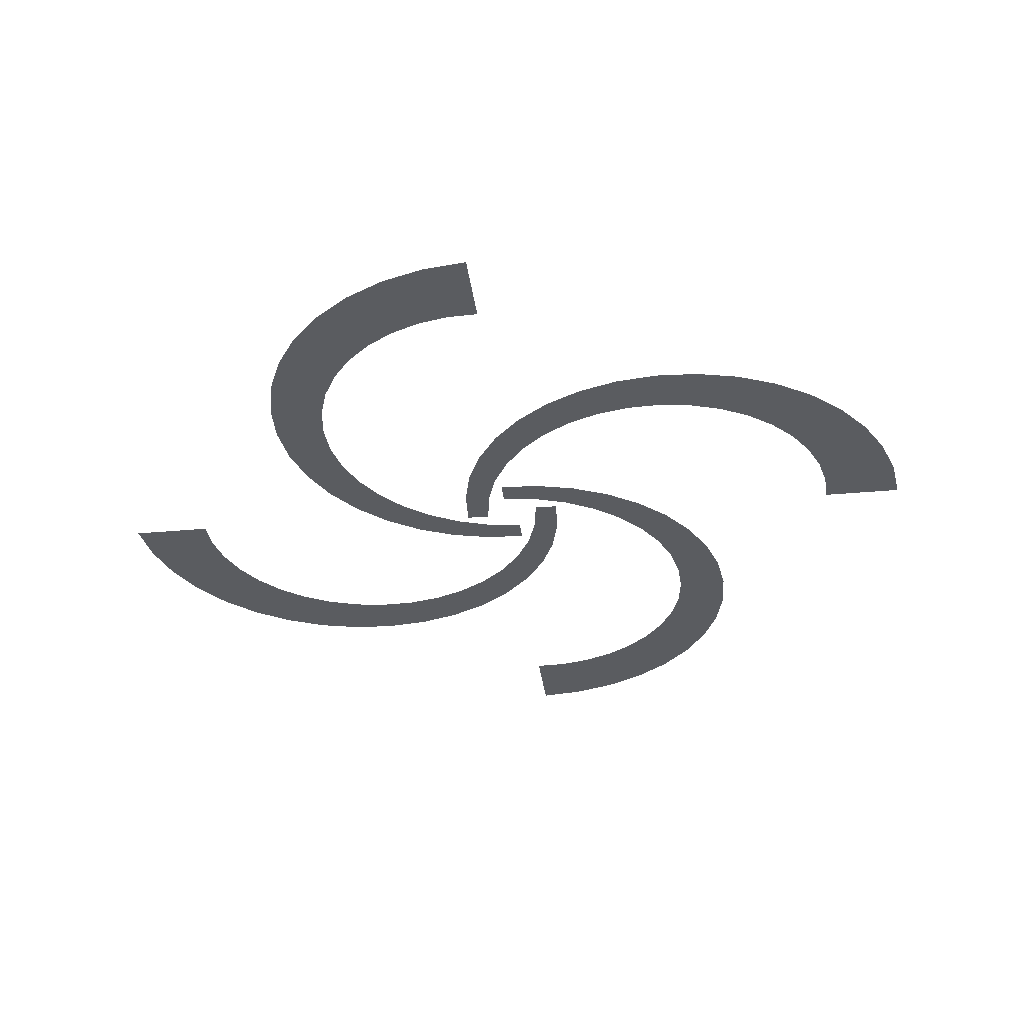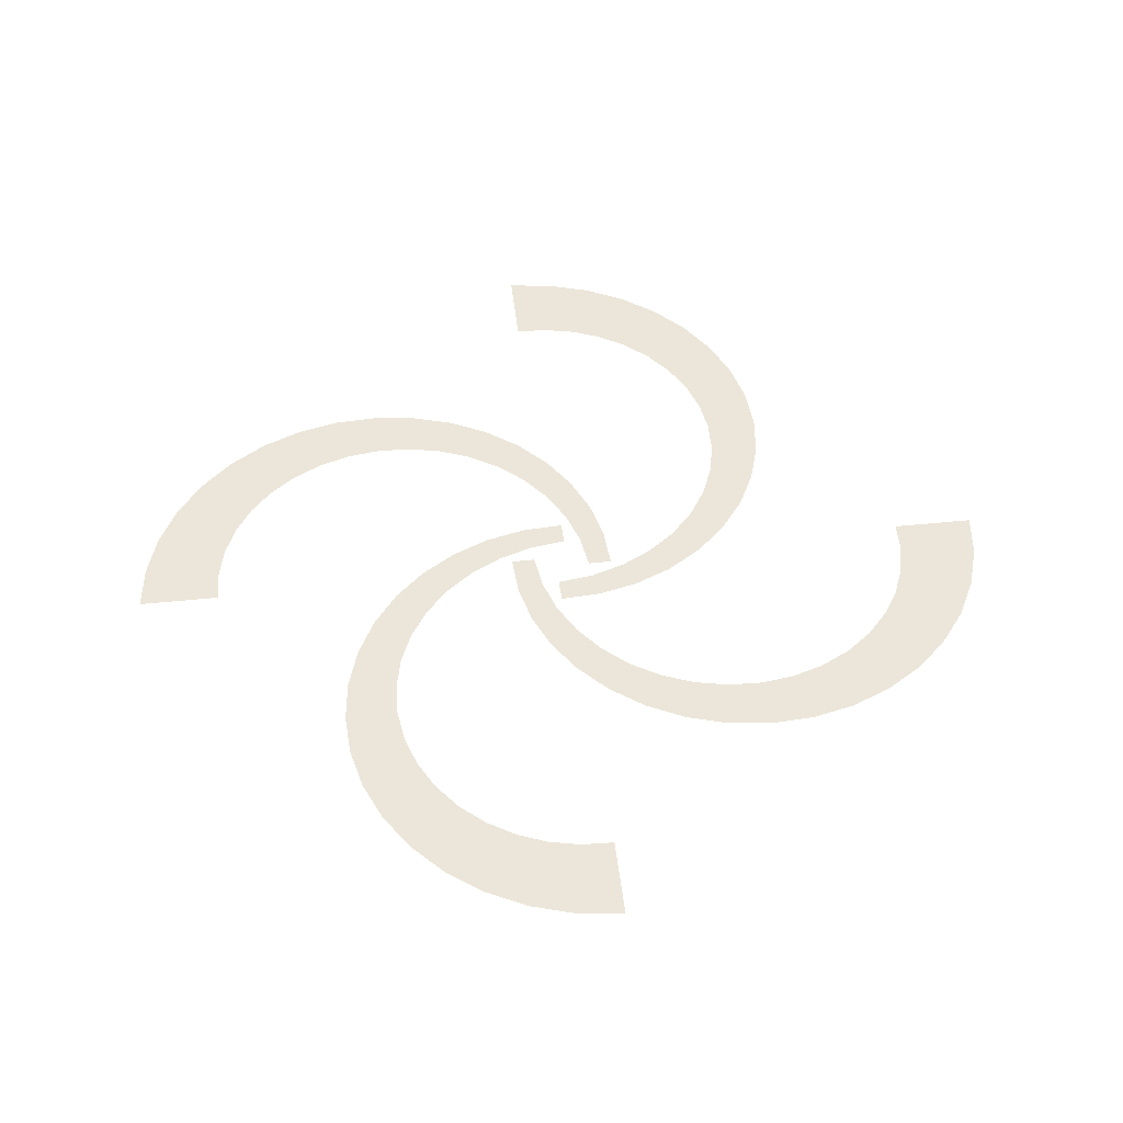
<metadata>
{"format":"obj","ext":"obj","renderer":"f3d","projection":"perspective","resolution":1024,"background":"white","views":[{"elev":-33.9,"azim":-76.1,"up":"+Z"},{"elev":48.3,"azim":-89.7,"up":"+Z"}]}
</metadata>
<code>
g mesh_vortex_panning_v2
v 0.09702 -0.0003535 6.826e-12
v 0.09363 0.08479 2.249e-10
v 0.1091 0.001304 2.087e-10
v 0.0804 0.08055 9.593e-11
v 0.08492 -0.002011 -1.951e-10
v 0.06372 0.1649 5.479e-11
v 0.06717 0.07632 -3.301e-11
v 0.07281 -0.003668 -3.969e-10
v 0.04994 0.1576 2.728e-11
v 0.02011 0.2391 -1.919e-10
v 0.05394 0.07209 -1.62e-10
v 0.0607 -0.005325 -5.988e-10
v 0.04071 0.06786 -2.909e-10
v 0.03616 0.1504 -2.226e-13
v 0.006469 0.2286 -9.199e-11
v -0.03604 0.3051 -4.018e-10
v 0.02238 0.1432 -2.773e-11
v 0.008606 0.136 -5.523e-11
v -0.007175 0.218 7.954e-12
v -0.04879 0.2911 -1.525e-10
v -0.1032 0.3607 -4.611e-10
v -0.02082 0.2075 1.079e-10
v -0.03446 0.197 2.078e-10
v -0.06154 0.2772 9.69e-11
v -0.1143 0.3434 -4.575e-11
v -0.1795 0.4042 -2.589e-10
v -0.07429 0.2632 3.463e-10
v -0.08704 0.2493 5.956e-10
v -0.1253 0.326 3.696e-10
v -0.188 0.3836 3.323e-10
v -0.2627 0.434 3.09e-10
v -0.1363 0.3087 7.849e-10
v -0.1474 0.2913 1.2e-09
v -0.1965 0.3631 9.234e-10
v -0.2679 0.4107 1.078e-09
v -0.3503 0.4491 1.337e-09
v -0.2051 0.3426 1.515e-09
v -0.2136 0.322 2.106e-09
v -0.2731 0.3874 1.847e-09
v -0.3515 0.4236 2.278e-09
v -0.4399 0.4488 2.907e-09
v -0.2783 0.364 2.617e-09
v -0.2835 0.3407 3.386e-09
v -0.3527 0.398 3.219e-09
v -0.4364 0.4218 4.005e-09
v -0.5286 0.4329 5.084e-09
v -0.3539 0.3725 4.161e-09
v -0.3551 0.3469 5.102e-09
v -0.433 0.3948 5.104e-09
v -0.52 0.4053 6.317e-09
v -0.6137 0.4017 7.919e-09
v -0.4295 0.3677 6.202e-09
v -0.426 0.3407 7.301e-09
v -0.5114 0.3777 7.55e-09
v -0.5998 0.3745 9.254e-09
v -0.6927 0.356 1.144e-08
v -0.5029 0.3501 8.782e-09
v -0.4943 0.3225 1.001e-08
v -0.5858 0.3473 1.059e-08
v -0.6733 0.3303 1.284e-08
v -0.7631 0.2969 1.565e-08
v -0.5718 0.3201 1.192e-08
v -0.5579 0.2929 1.326e-08
v -0.6538 0.3046 1.424e-08
v -0.7382 0.2738 1.707e-08
v -0.8225 0.2262 2.055e-08
v -0.6343 0.2789 1.563e-08
v -0.6149 0.2532 1.703e-08
v -0.7134 0.2507 1.849e-08
v -0.7927 0.2068 2.193e-08
v -0.8691 0.1457 2.609e-08
v -0.6886 0.2276 1.99e-08
v -0.6637 0.2045 2.132e-08
v -0.7628 0.1874 2.332e-08
v -0.8348 0.1311 2.739e-08
v -0.9013 0.05778 3.223e-08
v -0.7329 0.168 2.471e-08
v -0.7031 0.1487 2.609e-08
v -0.8005 0.1165 2.87e-08
v -0.8633 0.04896 3.339e-08
v -0.9179 -0.03491 3.889e-08
v -0.7662 0.1019 3e-08
v -0.732 0.08734 3.13e-08
v -0.8254 0.04014 3.456e-08
v -0.8773 -0.03714 3.986e-08
v -0.9182 -0.1296 4.599e-08
v -0.8762 -0.1246 4.672e-08
v -0.7875 0.03132 3.572e-08
v -0.7496 0.0225 3.688e-08
v -0.8368 -0.03937 4.083e-08
v -0.8342 -0.1196 4.744e-08
v -0.7962 -0.0416 4.18e-08
v -0.7557 -0.04383 4.277e-08
v -0.7923 -0.1146 4.817e-08
v -0.7503 -0.1096 4.89e-08
v 0.0003535 0.09702 6.826e-12
v -0.08479 0.09363 2.249e-10
v -0.001304 0.1091 2.087e-10
v -0.08055 0.0804 9.593e-11
v 0.002011 0.08492 -1.951e-10
v -0.1649 0.06372 5.479e-11
v -0.07632 0.06717 -3.301e-11
v 0.003668 0.07281 -3.969e-10
v -0.1576 0.04994 2.728e-11
v -0.2391 0.02011 -1.919e-10
v -0.07209 0.05394 -1.62e-10
v 0.005325 0.0607 -5.988e-10
v -0.06786 0.04071 -2.909e-10
v -0.1504 0.03616 -2.226e-13
v -0.2286 0.006469 -9.199e-11
v -0.3051 -0.03604 -4.018e-10
v -0.1432 0.02238 -2.773e-11
v -0.136 0.008606 -5.523e-11
v -0.218 -0.007175 7.954e-12
v -0.2911 -0.04879 -1.525e-10
v -0.3607 -0.1032 -4.611e-10
v -0.2075 -0.02082 1.079e-10
v -0.197 -0.03446 2.078e-10
v -0.2772 -0.06154 9.69e-11
v -0.3434 -0.1143 -4.575e-11
v -0.4042 -0.1795 -2.589e-10
v -0.2632 -0.07429 3.463e-10
v -0.2493 -0.08704 5.956e-10
v -0.326 -0.1253 3.696e-10
v -0.3836 -0.188 3.323e-10
v -0.434 -0.2627 3.09e-10
v -0.3087 -0.1363 7.849e-10
v -0.2913 -0.1474 1.2e-09
v -0.3631 -0.1965 9.234e-10
v -0.4107 -0.2679 1.078e-09
v -0.4491 -0.3503 1.337e-09
v -0.3426 -0.2051 1.515e-09
v -0.322 -0.2136 2.106e-09
v -0.3874 -0.2731 1.847e-09
v -0.4236 -0.3515 2.278e-09
v -0.4488 -0.4399 2.907e-09
v -0.364 -0.2783 2.617e-09
v -0.3407 -0.2835 3.386e-09
v -0.398 -0.3527 3.219e-09
v -0.4218 -0.4364 4.005e-09
v -0.4329 -0.5286 5.084e-09
v -0.3725 -0.3539 4.161e-09
v -0.3469 -0.3551 5.102e-09
v -0.3948 -0.433 5.104e-09
v -0.4053 -0.52 6.317e-09
v -0.4017 -0.6137 7.919e-09
v -0.3677 -0.4295 6.202e-09
v -0.3407 -0.426 7.301e-09
v -0.3777 -0.5114 7.55e-09
v -0.3745 -0.5998 9.254e-09
v -0.356 -0.6927 1.144e-08
v -0.3501 -0.5029 8.782e-09
v -0.3225 -0.4943 1.001e-08
v -0.3473 -0.5858 1.059e-08
v -0.3303 -0.6733 1.284e-08
v -0.2969 -0.7631 1.565e-08
v -0.3201 -0.5718 1.192e-08
v -0.2929 -0.5579 1.326e-08
v -0.3046 -0.6538 1.424e-08
v -0.2738 -0.7382 1.707e-08
v -0.2262 -0.8225 2.055e-08
v -0.2789 -0.6343 1.563e-08
v -0.2532 -0.6149 1.703e-08
v -0.2507 -0.7134 1.849e-08
v -0.2068 -0.7927 2.193e-08
v -0.1457 -0.8691 2.609e-08
v -0.2276 -0.6886 1.99e-08
v -0.2045 -0.6637 2.132e-08
v -0.1874 -0.7628 2.332e-08
v -0.1311 -0.8348 2.739e-08
v -0.05778 -0.9013 3.223e-08
v -0.168 -0.7329 2.471e-08
v -0.1487 -0.7031 2.609e-08
v -0.1165 -0.8005 2.87e-08
v -0.04896 -0.8633 3.339e-08
v 0.03491 -0.9179 3.889e-08
v -0.1019 -0.7662 3e-08
v -0.08734 -0.732 3.13e-08
v -0.04014 -0.8254 3.456e-08
v 0.03714 -0.8773 3.986e-08
v 0.1296 -0.9182 4.599e-08
v 0.1246 -0.8762 4.672e-08
v -0.03132 -0.7875 3.572e-08
v -0.0225 -0.7496 3.688e-08
v 0.03937 -0.8368 4.083e-08
v 0.1196 -0.8342 4.744e-08
v 0.0416 -0.7962 4.18e-08
v 0.04383 -0.7557 4.277e-08
v 0.1146 -0.7923 4.817e-08
v 0.1096 -0.7503 4.89e-08
v -0.09702 0.0003535 6.826e-12
v -0.09363 -0.08479 2.249e-10
v -0.1091 -0.001304 2.087e-10
v -0.0804 -0.08055 9.593e-11
v -0.08492 0.002011 -1.951e-10
v -0.06372 -0.1649 5.479e-11
v -0.06717 -0.07632 -3.301e-11
v -0.07281 0.003668 -3.969e-10
v -0.04994 -0.1576 2.728e-11
v -0.02011 -0.2391 -1.919e-10
v -0.05394 -0.07209 -1.62e-10
v -0.0607 0.005325 -5.988e-10
v -0.04071 -0.06786 -2.909e-10
v -0.03616 -0.1504 -2.226e-13
v -0.006469 -0.2286 -9.199e-11
v 0.03604 -0.3051 -4.018e-10
v -0.02238 -0.1432 -2.773e-11
v -0.008606 -0.136 -5.523e-11
v 0.007175 -0.218 7.954e-12
v 0.04879 -0.2911 -1.525e-10
v 0.1032 -0.3607 -4.611e-10
v 0.02082 -0.2075 1.079e-10
v 0.03446 -0.197 2.078e-10
v 0.06154 -0.2772 9.69e-11
v 0.1143 -0.3434 -4.575e-11
v 0.1795 -0.4042 -2.589e-10
v 0.07429 -0.2632 3.463e-10
v 0.08704 -0.2493 5.956e-10
v 0.1253 -0.326 3.696e-10
v 0.188 -0.3836 3.323e-10
v 0.2627 -0.434 3.09e-10
v 0.1363 -0.3087 7.849e-10
v 0.1474 -0.2913 1.2e-09
v 0.1965 -0.3631 9.234e-10
v 0.2679 -0.4107 1.078e-09
v 0.3503 -0.4491 1.337e-09
v 0.2051 -0.3426 1.515e-09
v 0.2136 -0.322 2.106e-09
v 0.2731 -0.3874 1.847e-09
v 0.3515 -0.4236 2.278e-09
v 0.4399 -0.4488 2.907e-09
v 0.2783 -0.364 2.617e-09
v 0.2835 -0.3407 3.386e-09
v 0.3527 -0.398 3.219e-09
v 0.4364 -0.4218 4.005e-09
v 0.5286 -0.4329 5.084e-09
v 0.3539 -0.3725 4.161e-09
v 0.3551 -0.3469 5.102e-09
v 0.433 -0.3948 5.104e-09
v 0.52 -0.4053 6.317e-09
v 0.6137 -0.4017 7.919e-09
v 0.4295 -0.3677 6.202e-09
v 0.426 -0.3407 7.301e-09
v 0.5114 -0.3777 7.55e-09
v 0.5998 -0.3745 9.254e-09
v 0.6927 -0.356 1.144e-08
v 0.5029 -0.3501 8.782e-09
v 0.4943 -0.3225 1.001e-08
v 0.5858 -0.3473 1.059e-08
v 0.6733 -0.3303 1.284e-08
v 0.7631 -0.2969 1.565e-08
v 0.5718 -0.3201 1.192e-08
v 0.5579 -0.2929 1.326e-08
v 0.6538 -0.3046 1.424e-08
v 0.7382 -0.2738 1.707e-08
v 0.8225 -0.2262 2.055e-08
v 0.6343 -0.2789 1.563e-08
v 0.6149 -0.2532 1.703e-08
v 0.7134 -0.2507 1.849e-08
v 0.7927 -0.2068 2.193e-08
v 0.8691 -0.1457 2.609e-08
v 0.6886 -0.2276 1.99e-08
v 0.6637 -0.2045 2.132e-08
v 0.7628 -0.1874 2.332e-08
v 0.8348 -0.1311 2.739e-08
v 0.9013 -0.05778 3.223e-08
v 0.7329 -0.168 2.471e-08
v 0.7031 -0.1487 2.609e-08
v 0.8005 -0.1165 2.87e-08
v 0.8633 -0.04896 3.339e-08
v 0.9179 0.03491 3.889e-08
v 0.7662 -0.1019 3e-08
v 0.732 -0.08734 3.13e-08
v 0.8254 -0.04014 3.456e-08
v 0.8773 0.03714 3.986e-08
v 0.9182 0.1296 4.599e-08
v 0.8762 0.1246 4.672e-08
v 0.7875 -0.03132 3.572e-08
v 0.7496 -0.0225 3.688e-08
v 0.8368 0.03937 4.083e-08
v 0.8342 0.1196 4.744e-08
v 0.7962 0.0416 4.18e-08
v 0.7557 0.04383 4.277e-08
v 0.7923 0.1146 4.817e-08
v 0.7503 0.1096 4.89e-08
v -0.0003535 -0.09702 6.826e-12
v 0.08479 -0.09363 2.249e-10
v 0.001304 -0.1091 2.087e-10
v 0.08055 -0.0804 9.593e-11
v -0.002011 -0.08492 -1.951e-10
v 0.1649 -0.06372 5.479e-11
v 0.07632 -0.06717 -3.301e-11
v -0.003668 -0.07281 -3.969e-10
v 0.1576 -0.04994 2.728e-11
v 0.2391 -0.02011 -1.919e-10
v 0.07209 -0.05394 -1.62e-10
v -0.005325 -0.0607 -5.988e-10
v 0.06786 -0.04071 -2.909e-10
v 0.1504 -0.03616 -2.226e-13
v 0.2286 -0.006469 -9.199e-11
v 0.3051 0.03604 -4.018e-10
v 0.1432 -0.02238 -2.773e-11
v 0.136 -0.008606 -5.523e-11
v 0.218 0.007175 7.954e-12
v 0.2911 0.04879 -1.525e-10
v 0.3607 0.1032 -4.611e-10
v 0.2075 0.02082 1.079e-10
v 0.197 0.03446 2.078e-10
v 0.2772 0.06154 9.69e-11
v 0.3434 0.1143 -4.575e-11
v 0.4042 0.1795 -2.589e-10
v 0.2632 0.07429 3.463e-10
v 0.2493 0.08704 5.956e-10
v 0.326 0.1253 3.696e-10
v 0.3836 0.188 3.323e-10
v 0.434 0.2627 3.09e-10
v 0.3087 0.1363 7.849e-10
v 0.2913 0.1474 1.2e-09
v 0.3631 0.1965 9.234e-10
v 0.4107 0.2679 1.078e-09
v 0.4491 0.3503 1.337e-09
v 0.3426 0.2051 1.515e-09
v 0.322 0.2136 2.106e-09
v 0.3874 0.2731 1.847e-09
v 0.4236 0.3515 2.278e-09
v 0.4488 0.4399 2.907e-09
v 0.364 0.2783 2.617e-09
v 0.3407 0.2835 3.386e-09
v 0.398 0.3527 3.219e-09
v 0.4218 0.4364 4.005e-09
v 0.4329 0.5286 5.084e-09
v 0.3725 0.3539 4.161e-09
v 0.3469 0.3551 5.102e-09
v 0.3948 0.433 5.104e-09
v 0.4053 0.52 6.317e-09
v 0.4017 0.6137 7.919e-09
v 0.3677 0.4295 6.202e-09
v 0.3407 0.426 7.301e-09
v 0.3777 0.5114 7.55e-09
v 0.3745 0.5998 9.254e-09
v 0.356 0.6927 1.144e-08
v 0.3501 0.5029 8.782e-09
v 0.3225 0.4943 1.001e-08
v 0.3473 0.5858 1.059e-08
v 0.3303 0.6733 1.284e-08
v 0.2969 0.7631 1.565e-08
v 0.3201 0.5718 1.192e-08
v 0.2929 0.5579 1.326e-08
v 0.3046 0.6538 1.424e-08
v 0.2738 0.7382 1.707e-08
v 0.2262 0.8225 2.055e-08
v 0.2789 0.6343 1.563e-08
v 0.2532 0.6149 1.703e-08
v 0.2507 0.7134 1.849e-08
v 0.2068 0.7927 2.193e-08
v 0.1457 0.8691 2.609e-08
v 0.2276 0.6886 1.99e-08
v 0.2045 0.6637 2.132e-08
v 0.1874 0.7628 2.332e-08
v 0.1311 0.8348 2.739e-08
v 0.05778 0.9013 3.223e-08
v 0.168 0.7329 2.471e-08
v 0.1487 0.7031 2.609e-08
v 0.1165 0.8005 2.87e-08
v 0.04896 0.8633 3.339e-08
v -0.03491 0.9179 3.889e-08
v 0.1019 0.7662 3e-08
v 0.08734 0.732 3.13e-08
v 0.04014 0.8254 3.456e-08
v -0.03714 0.8773 3.986e-08
v -0.1296 0.9182 4.599e-08
v -0.1246 0.8762 4.672e-08
v 0.03132 0.7875 3.572e-08
v 0.0225 0.7496 3.688e-08
v -0.03937 0.8368 4.083e-08
v -0.1196 0.8342 4.744e-08
v -0.0416 0.7962 4.18e-08
v -0.04383 0.7557 4.277e-08
v -0.1146 0.7923 4.817e-08
v -0.1096 0.7503 4.89e-08
g mesh_vortex_panning_v2_0
f 3 2 1
f 2 4 1
f 1 4 5
f 2 6 4
f 4 7 5
f 5 7 8
f 6 9 4
f 4 9 7
f 6 10 9
f 7 11 8
f 8 11 12
f 11 13 12
f 9 14 7
f 7 14 11
f 10 15 9
f 9 15 14
f 10 16 15
f 11 17 13
f 14 17 11
f 17 18 13
f 15 19 14
f 14 19 17
f 16 20 15
f 15 20 19
f 16 21 20
f 17 22 18
f 19 22 17
f 22 23 18
f 20 24 19
f 19 24 22
f 21 25 20
f 20 25 24
f 21 26 25
f 22 27 23
f 24 27 22
f 27 28 23
f 25 29 24
f 24 29 27
f 26 30 25
f 25 30 29
f 26 31 30
f 27 32 28
f 29 32 27
f 32 33 28
f 30 34 29
f 29 34 32
f 31 35 30
f 30 35 34
f 31 36 35
f 32 37 33
f 34 37 32
f 37 38 33
f 35 39 34
f 34 39 37
f 36 40 35
f 35 40 39
f 36 41 40
f 37 42 38
f 39 42 37
f 42 43 38
f 40 44 39
f 39 44 42
f 41 45 40
f 40 45 44
f 41 46 45
f 42 47 43
f 44 47 42
f 47 48 43
f 45 49 44
f 44 49 47
f 46 50 45
f 45 50 49
f 46 51 50
f 47 52 48
f 49 52 47
f 52 53 48
f 50 54 49
f 49 54 52
f 51 55 50
f 50 55 54
f 51 56 55
f 52 57 53
f 54 57 52
f 57 58 53
f 55 59 54
f 54 59 57
f 56 60 55
f 55 60 59
f 56 61 60
f 57 62 58
f 59 62 57
f 62 63 58
f 60 64 59
f 59 64 62
f 61 65 60
f 60 65 64
f 61 66 65
f 62 67 63
f 64 67 62
f 67 68 63
f 65 69 64
f 64 69 67
f 66 70 65
f 65 70 69
f 66 71 70
f 67 72 68
f 69 72 67
f 72 73 68
f 70 74 69
f 69 74 72
f 71 75 70
f 70 75 74
f 71 76 75
f 72 77 73
f 74 77 72
f 77 78 73
f 75 79 74
f 74 79 77
f 76 80 75
f 75 80 79
f 76 81 80
f 77 82 78
f 79 82 77
f 82 83 78
f 80 84 79
f 79 84 82
f 81 85 80
f 80 85 84
f 81 86 85
f 86 87 85
f 82 88 83
f 84 88 82
f 88 89 83
f 85 90 84
f 85 87 90
f 84 90 88
f 87 91 90
f 88 92 89
f 90 92 88
f 90 91 92
f 92 93 89
f 91 94 92
f 92 94 93
f 94 95 93
f 98 97 96
f 97 99 96
f 96 99 100
f 97 101 99
f 99 102 100
f 100 102 103
f 101 104 99
f 99 104 102
f 101 105 104
f 102 106 103
f 103 106 107
f 106 108 107
f 104 109 102
f 102 109 106
f 105 110 104
f 104 110 109
f 105 111 110
f 106 112 108
f 109 112 106
f 112 113 108
f 110 114 109
f 109 114 112
f 111 115 110
f 110 115 114
f 111 116 115
f 112 117 113
f 114 117 112
f 117 118 113
f 115 119 114
f 114 119 117
f 116 120 115
f 115 120 119
f 116 121 120
f 117 122 118
f 119 122 117
f 122 123 118
f 120 124 119
f 119 124 122
f 121 125 120
f 120 125 124
f 121 126 125
f 122 127 123
f 124 127 122
f 127 128 123
f 125 129 124
f 124 129 127
f 126 130 125
f 125 130 129
f 126 131 130
f 127 132 128
f 129 132 127
f 132 133 128
f 130 134 129
f 129 134 132
f 131 135 130
f 130 135 134
f 131 136 135
f 132 137 133
f 134 137 132
f 137 138 133
f 135 139 134
f 134 139 137
f 136 140 135
f 135 140 139
f 136 141 140
f 137 142 138
f 139 142 137
f 142 143 138
f 140 144 139
f 139 144 142
f 141 145 140
f 140 145 144
f 141 146 145
f 142 147 143
f 144 147 142
f 147 148 143
f 145 149 144
f 144 149 147
f 146 150 145
f 145 150 149
f 146 151 150
f 147 152 148
f 149 152 147
f 152 153 148
f 150 154 149
f 149 154 152
f 151 155 150
f 150 155 154
f 151 156 155
f 152 157 153
f 154 157 152
f 157 158 153
f 155 159 154
f 154 159 157
f 156 160 155
f 155 160 159
f 156 161 160
f 157 162 158
f 159 162 157
f 162 163 158
f 160 164 159
f 159 164 162
f 161 165 160
f 160 165 164
f 161 166 165
f 162 167 163
f 164 167 162
f 167 168 163
f 165 169 164
f 164 169 167
f 166 170 165
f 165 170 169
f 166 171 170
f 167 172 168
f 169 172 167
f 172 173 168
f 170 174 169
f 169 174 172
f 171 175 170
f 170 175 174
f 171 176 175
f 172 177 173
f 174 177 172
f 177 178 173
f 175 179 174
f 174 179 177
f 176 180 175
f 175 180 179
f 176 181 180
f 181 182 180
f 177 183 178
f 179 183 177
f 183 184 178
f 180 185 179
f 180 182 185
f 179 185 183
f 182 186 185
f 183 187 184
f 185 187 183
f 185 186 187
f 187 188 184
f 186 189 187
f 187 189 188
f 189 190 188
f 193 192 191
f 192 194 191
f 191 194 195
f 192 196 194
f 194 197 195
f 195 197 198
f 196 199 194
f 194 199 197
f 196 200 199
f 197 201 198
f 198 201 202
f 201 203 202
f 199 204 197
f 197 204 201
f 200 205 199
f 199 205 204
f 200 206 205
f 201 207 203
f 204 207 201
f 207 208 203
f 205 209 204
f 204 209 207
f 206 210 205
f 205 210 209
f 206 211 210
f 207 212 208
f 209 212 207
f 212 213 208
f 210 214 209
f 209 214 212
f 211 215 210
f 210 215 214
f 211 216 215
f 212 217 213
f 214 217 212
f 217 218 213
f 215 219 214
f 214 219 217
f 216 220 215
f 215 220 219
f 216 221 220
f 217 222 218
f 219 222 217
f 222 223 218
f 220 224 219
f 219 224 222
f 221 225 220
f 220 225 224
f 221 226 225
f 222 227 223
f 224 227 222
f 227 228 223
f 225 229 224
f 224 229 227
f 226 230 225
f 225 230 229
f 226 231 230
f 227 232 228
f 229 232 227
f 232 233 228
f 230 234 229
f 229 234 232
f 231 235 230
f 230 235 234
f 231 236 235
f 232 237 233
f 234 237 232
f 237 238 233
f 235 239 234
f 234 239 237
f 236 240 235
f 235 240 239
f 236 241 240
f 237 242 238
f 239 242 237
f 242 243 238
f 240 244 239
f 239 244 242
f 241 245 240
f 240 245 244
f 241 246 245
f 242 247 243
f 244 247 242
f 247 248 243
f 245 249 244
f 244 249 247
f 246 250 245
f 245 250 249
f 246 251 250
f 247 252 248
f 249 252 247
f 252 253 248
f 250 254 249
f 249 254 252
f 251 255 250
f 250 255 254
f 251 256 255
f 252 257 253
f 254 257 252
f 257 258 253
f 255 259 254
f 254 259 257
f 256 260 255
f 255 260 259
f 256 261 260
f 257 262 258
f 259 262 257
f 262 263 258
f 260 264 259
f 259 264 262
f 261 265 260
f 260 265 264
f 261 266 265
f 262 267 263
f 264 267 262
f 267 268 263
f 265 269 264
f 264 269 267
f 266 270 265
f 265 270 269
f 266 271 270
f 267 272 268
f 269 272 267
f 272 273 268
f 270 274 269
f 269 274 272
f 271 275 270
f 270 275 274
f 271 276 275
f 276 277 275
f 272 278 273
f 274 278 272
f 278 279 273
f 275 280 274
f 275 277 280
f 274 280 278
f 277 281 280
f 278 282 279
f 280 282 278
f 280 281 282
f 282 283 279
f 281 284 282
f 282 284 283
f 284 285 283
f 288 287 286
f 287 289 286
f 286 289 290
f 287 291 289
f 289 292 290
f 290 292 293
f 291 294 289
f 289 294 292
f 291 295 294
f 292 296 293
f 293 296 297
f 296 298 297
f 294 299 292
f 292 299 296
f 295 300 294
f 294 300 299
f 295 301 300
f 296 302 298
f 299 302 296
f 302 303 298
f 300 304 299
f 299 304 302
f 301 305 300
f 300 305 304
f 301 306 305
f 302 307 303
f 304 307 302
f 307 308 303
f 305 309 304
f 304 309 307
f 306 310 305
f 305 310 309
f 306 311 310
f 307 312 308
f 309 312 307
f 312 313 308
f 310 314 309
f 309 314 312
f 311 315 310
f 310 315 314
f 311 316 315
f 312 317 313
f 314 317 312
f 317 318 313
f 315 319 314
f 314 319 317
f 316 320 315
f 315 320 319
f 316 321 320
f 317 322 318
f 319 322 317
f 322 323 318
f 320 324 319
f 319 324 322
f 321 325 320
f 320 325 324
f 321 326 325
f 322 327 323
f 324 327 322
f 327 328 323
f 325 329 324
f 324 329 327
f 326 330 325
f 325 330 329
f 326 331 330
f 327 332 328
f 329 332 327
f 332 333 328
f 330 334 329
f 329 334 332
f 331 335 330
f 330 335 334
f 331 336 335
f 332 337 333
f 334 337 332
f 337 338 333
f 335 339 334
f 334 339 337
f 336 340 335
f 335 340 339
f 336 341 340
f 337 342 338
f 339 342 337
f 342 343 338
f 340 344 339
f 339 344 342
f 341 345 340
f 340 345 344
f 341 346 345
f 342 347 343
f 344 347 342
f 347 348 343
f 345 349 344
f 344 349 347
f 346 350 345
f 345 350 349
f 346 351 350
f 347 352 348
f 349 352 347
f 352 353 348
f 350 354 349
f 349 354 352
f 351 355 350
f 350 355 354
f 351 356 355
f 352 357 353
f 354 357 352
f 357 358 353
f 355 359 354
f 354 359 357
f 356 360 355
f 355 360 359
f 356 361 360
f 357 362 358
f 359 362 357
f 362 363 358
f 360 364 359
f 359 364 362
f 361 365 360
f 360 365 364
f 361 366 365
f 362 367 363
f 364 367 362
f 367 368 363
f 365 369 364
f 364 369 367
f 366 370 365
f 365 370 369
f 366 371 370
f 371 372 370
f 367 373 368
f 369 373 367
f 373 374 368
f 370 375 369
f 370 372 375
f 369 375 373
f 372 376 375
f 373 377 374
f 375 377 373
f 375 376 377
f 377 378 374
f 376 379 377
f 377 379 378
f 379 380 378

</code>
